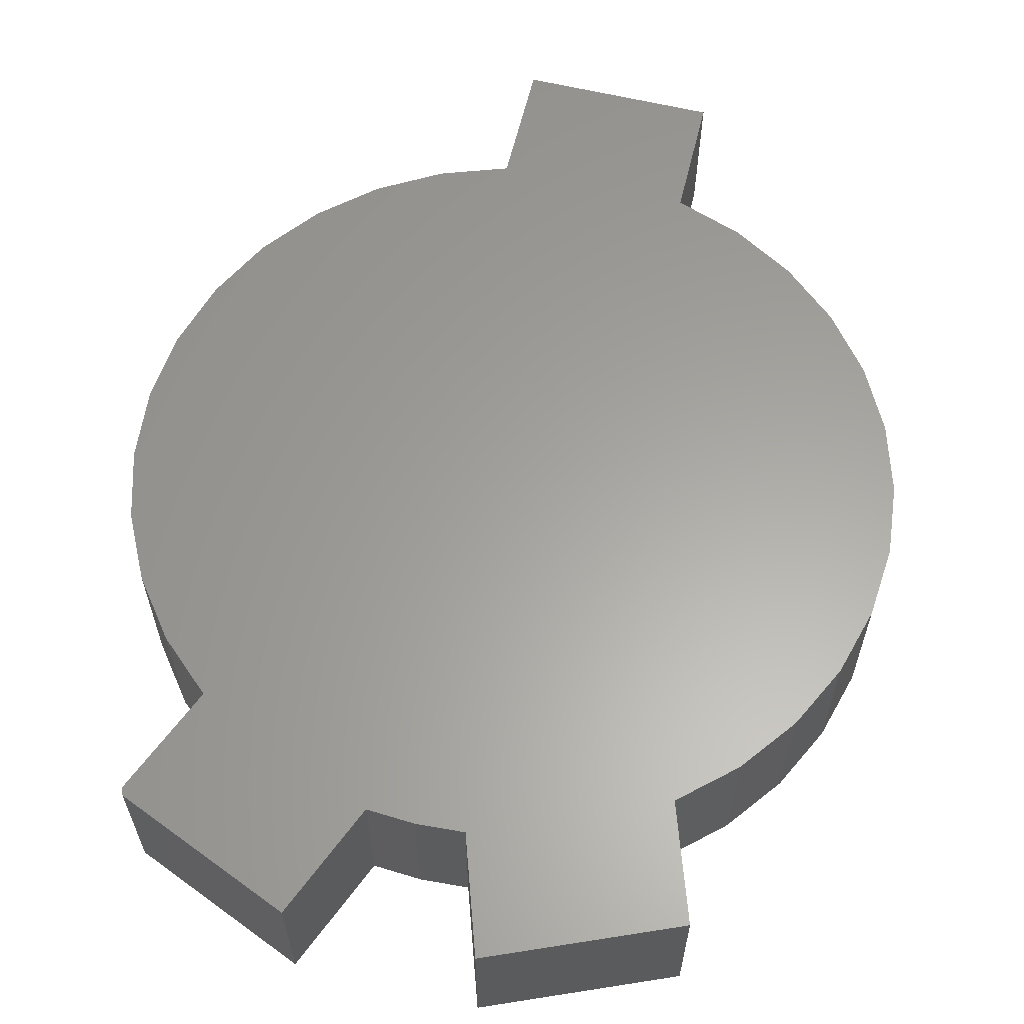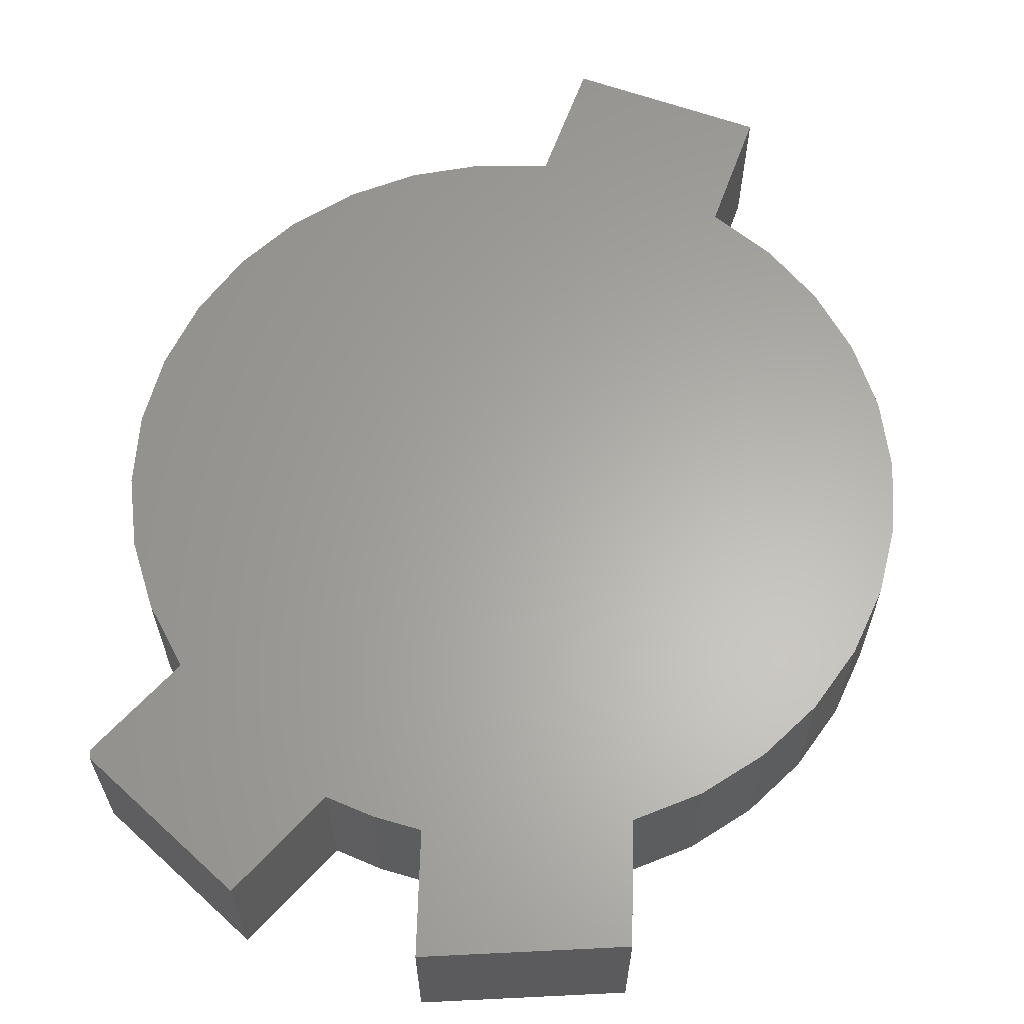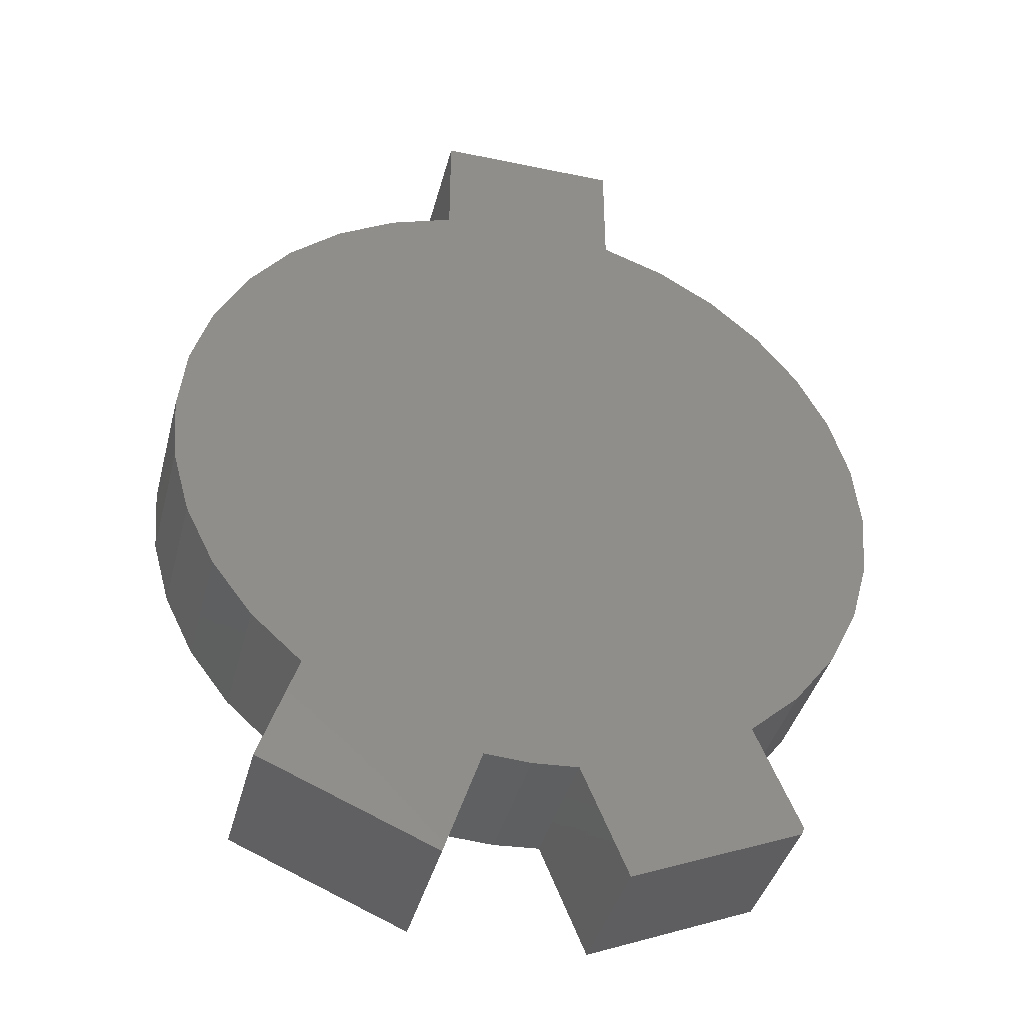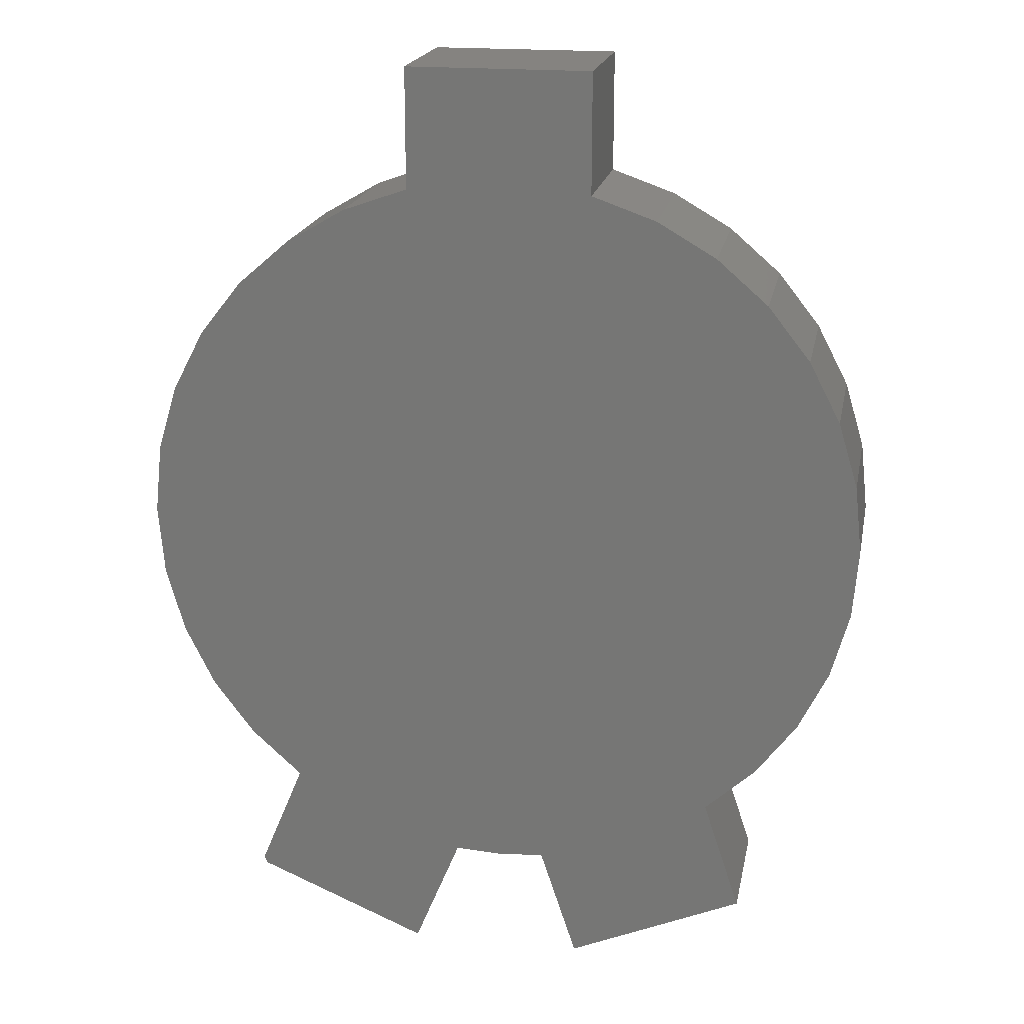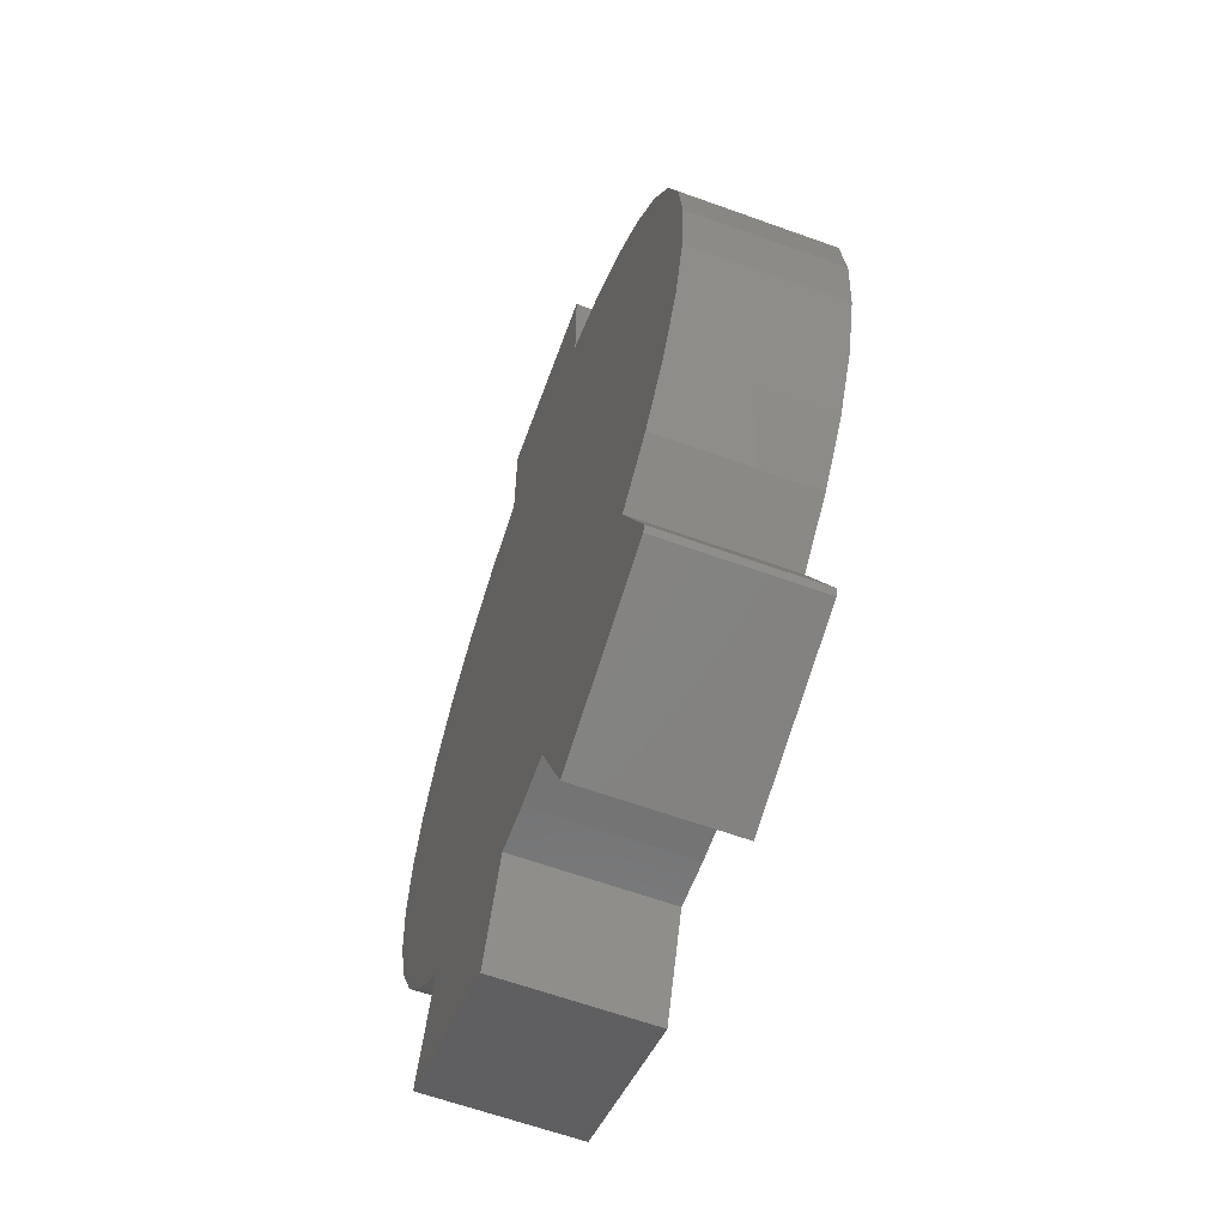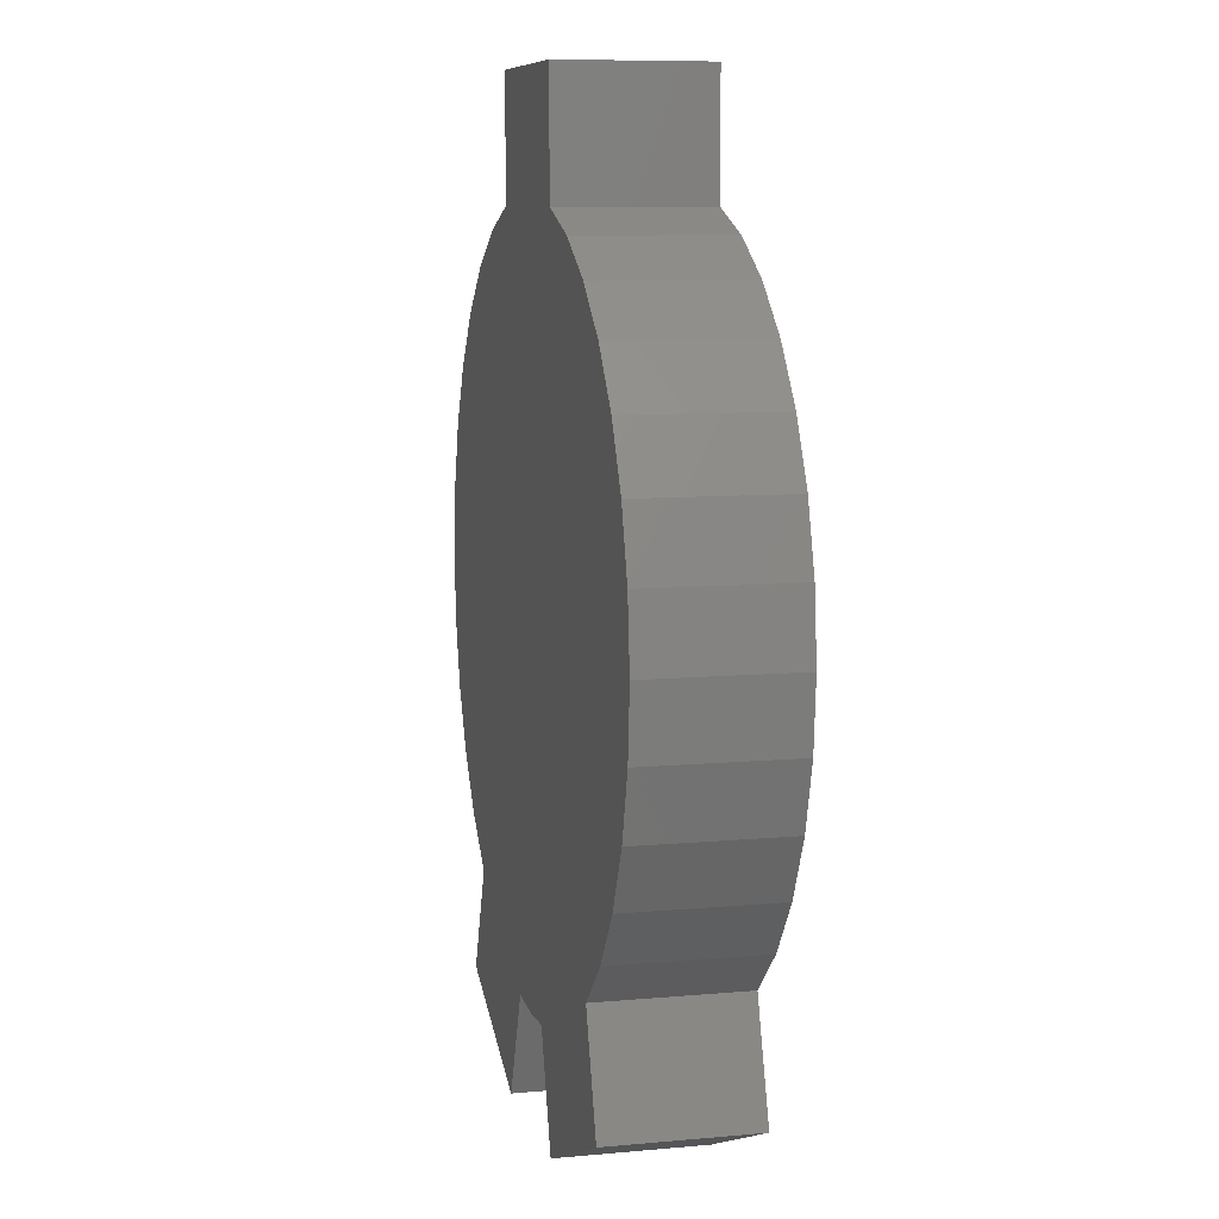
<metadata>
{"format":"stl","ext":"stl","renderer":"f3d","projection":"perspective","resolution":1024,"background":"white","views":[{"elev":61.6,"azim":13.7,"up":"+Z"},{"elev":62.9,"azim":20.0,"up":"+Z"},{"elev":-40.5,"azim":165.6,"up":"+Y"},{"elev":19.1,"azim":10.7,"up":"+Y"},{"elev":-62.7,"azim":-110.1,"up":"+Y"},{"elev":8.9,"azim":76.4,"up":"+Y"}]}
</metadata>
<code>
# stl→obj: 74 verts, 144 faces
v -0.06505 -0.5252 0.2109
v -0.3756 -0.5812 0.2109
v -0.1313 -0.684 0.2109
v -0.3798 -0.5709 0.2109
v -0.1313 0.5076 0.2109
v 0.001151 0.6797 0.2109
v -0.1313 0.6797 0.2109
v 0.06735 -0.5252 0.2109
v 0.001151 -0.5292 0.2109
v -0.3166 -0.4192 0.2109
v 0.3189 -0.4192 0.2109
v 0.3919 -0.3535 0.2109
v -0.3896 -0.3535 0.2109
v 0.1336 0.6797 0.2109
v 0.1336 0.5076 0.2109
v 0.2262 0.475 0.2109
v -0.2239 0.475 0.2109
v 0.3111 0.4256 0.2109
v -0.3088 0.4256 0.2109
v 0.3853 0.3612 0.2109
v -0.383 0.3612 0.2109
v 0.4461 0.2841 0.2109
v -0.4438 0.2841 0.2109
v 0.4915 0.1969 0.2109
v -0.4892 0.1969 0.2109
v 0.5197 0.1029 0.2109
v -0.5174 0.1029 0.2109
v 0.5298 0.00515 0.2109
v -0.5275 0.00515 0.2109
v 0.5215 -0.09272 0.2109
v -0.5192 -0.09272 0.2109
v 0.495 -0.1873 0.2109
v -0.4927 -0.1873 0.2109
v 0.4513 -0.2753 0.2109
v -0.449 -0.2753 0.2109
v 0.1203 -0.684 0.2109
v 0.3719 -0.5781 0.2109
v -0.1313 -0.684 0
v -0.3756 -0.5812 0
v -0.06505 -0.5252 0
v -0.3798 -0.5709 0
v -0.1313 0.6797 0
v 0.001151 0.6797 0
v -0.1313 0.5076 0
v 0.001151 -0.5292 0
v 0.06735 -0.5252 0
v -0.3166 -0.4192 0
v -0.3896 -0.3535 0
v 0.3919 -0.3535 0
v 0.3189 -0.4192 0
v 0.4915 0.1969 0
v -0.4438 0.2841 0
v 0.4461 0.2841 0
v -0.383 0.3612 0
v 0.3853 0.3612 0
v -0.3088 0.4256 0
v 0.3111 0.4256 0
v -0.2239 0.475 0
v 0.2262 0.475 0
v 0.1336 0.5076 0
v 0.1336 0.6797 0
v -0.4892 0.1969 0
v 0.5197 0.1029 0
v -0.5174 0.1029 0
v 0.5298 0.00515 0
v -0.5275 0.00515 0
v 0.5215 -0.09272 0
v -0.5192 -0.09272 0
v 0.495 -0.1873 0
v -0.4927 -0.1873 0
v 0.4513 -0.2753 0
v -0.449 -0.2753 0
v 0.1203 -0.684 0
v 0.3719 -0.5781 0
f 1 2 3
f 1 4 2
f 5 6 7
f 8 1 9
f 10 4 1
f 10 1 8
f 10 8 11
f 10 11 12
f 10 12 13
f 14 6 15
f 15 6 5
f 15 5 16
f 16 5 17
f 16 17 18
f 18 17 19
f 18 19 20
f 20 19 21
f 20 21 22
f 22 21 23
f 22 23 24
f 24 23 25
f 24 25 26
f 26 25 27
f 26 27 28
f 28 27 29
f 28 29 30
f 30 29 31
f 30 31 32
f 32 31 33
f 32 33 34
f 34 33 35
f 34 35 12
f 12 35 13
f 8 36 11
f 11 36 37
f 38 39 40
f 39 41 40
f 42 43 44
f 45 40 46
f 47 48 49
f 47 49 50
f 47 50 46
f 47 46 40
f 47 40 41
f 51 52 53
f 53 52 54
f 53 54 55
f 55 54 56
f 55 56 57
f 57 56 58
f 57 58 59
f 59 58 44
f 59 44 60
f 60 44 43
f 60 43 61
f 52 51 62
f 62 51 63
f 62 63 64
f 64 63 65
f 64 65 66
f 66 65 67
f 66 67 68
f 68 67 69
f 68 69 70
f 70 69 71
f 70 71 72
f 72 71 49
f 72 49 48
f 46 50 73
f 73 50 74
f 47 41 10
f 10 41 4
f 2 39 3
f 3 39 38
f 4 41 2
f 2 41 39
f 47 10 48
f 48 10 13
f 48 13 72
f 72 13 35
f 72 35 70
f 70 35 33
f 70 33 68
f 68 33 31
f 68 31 66
f 66 31 29
f 66 29 64
f 64 29 27
f 64 27 62
f 62 27 25
f 62 25 52
f 52 25 23
f 52 23 54
f 54 23 21
f 54 21 56
f 56 21 19
f 56 19 58
f 58 19 17
f 58 17 44
f 44 17 5
f 42 44 7
f 7 44 5
f 6 43 7
f 7 43 42
f 14 61 6
f 6 61 43
f 60 61 15
f 15 61 14
f 60 15 59
f 59 15 16
f 59 16 57
f 57 16 18
f 57 18 55
f 55 18 20
f 55 20 53
f 53 20 22
f 53 22 51
f 51 22 24
f 51 24 63
f 63 24 26
f 63 26 65
f 65 26 28
f 65 28 67
f 67 28 30
f 67 30 69
f 69 30 32
f 69 32 71
f 71 32 34
f 71 34 49
f 49 34 12
f 49 12 50
f 50 12 11
f 74 50 37
f 37 50 11
f 36 73 37
f 37 73 74
f 46 73 8
f 8 73 36
f 46 8 45
f 45 8 9
f 45 9 40
f 40 9 1
f 38 40 3
f 3 40 1

</code>
